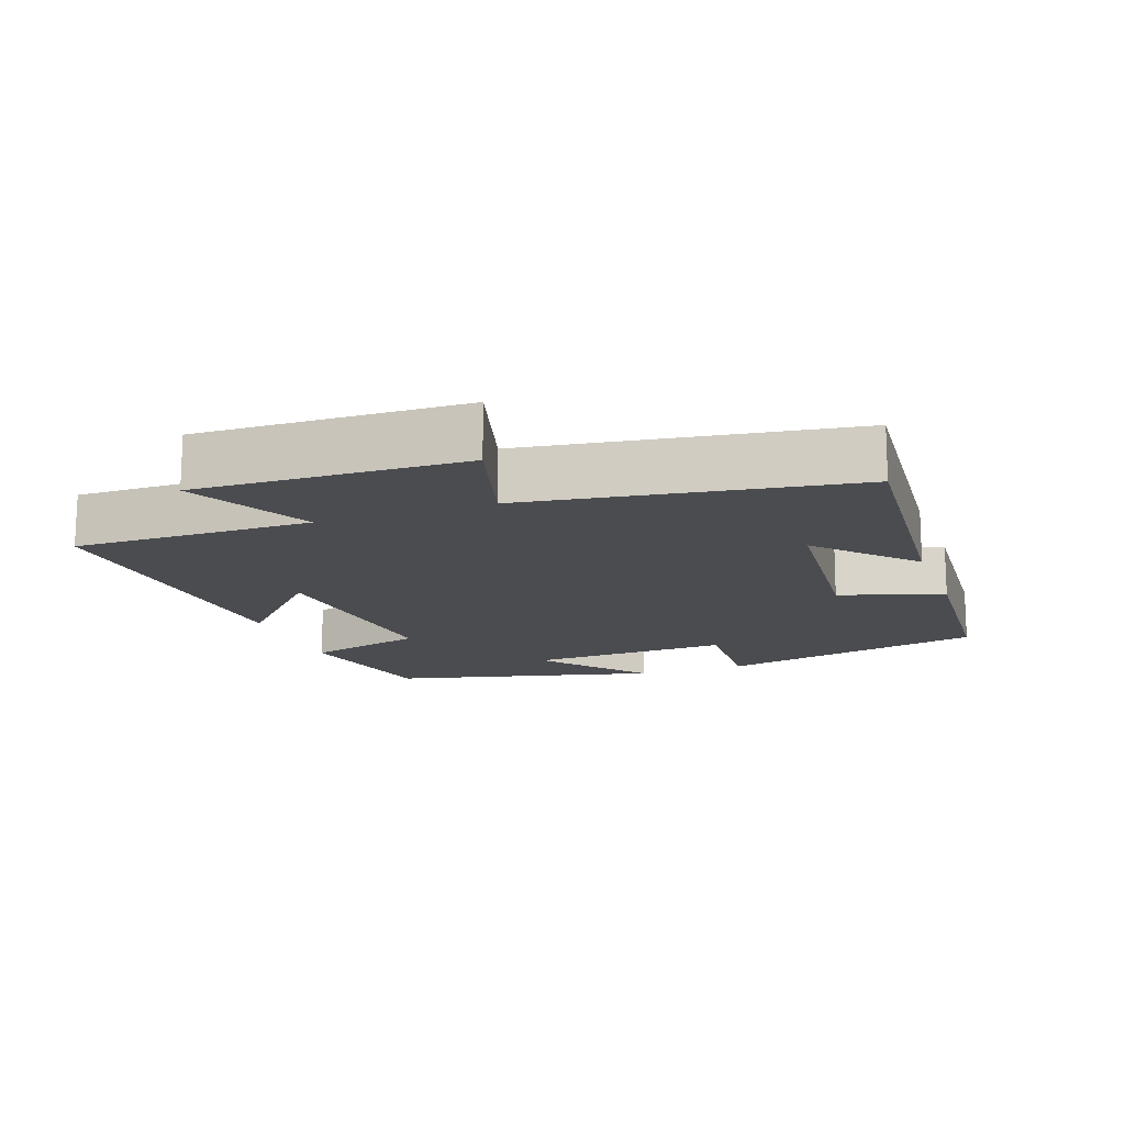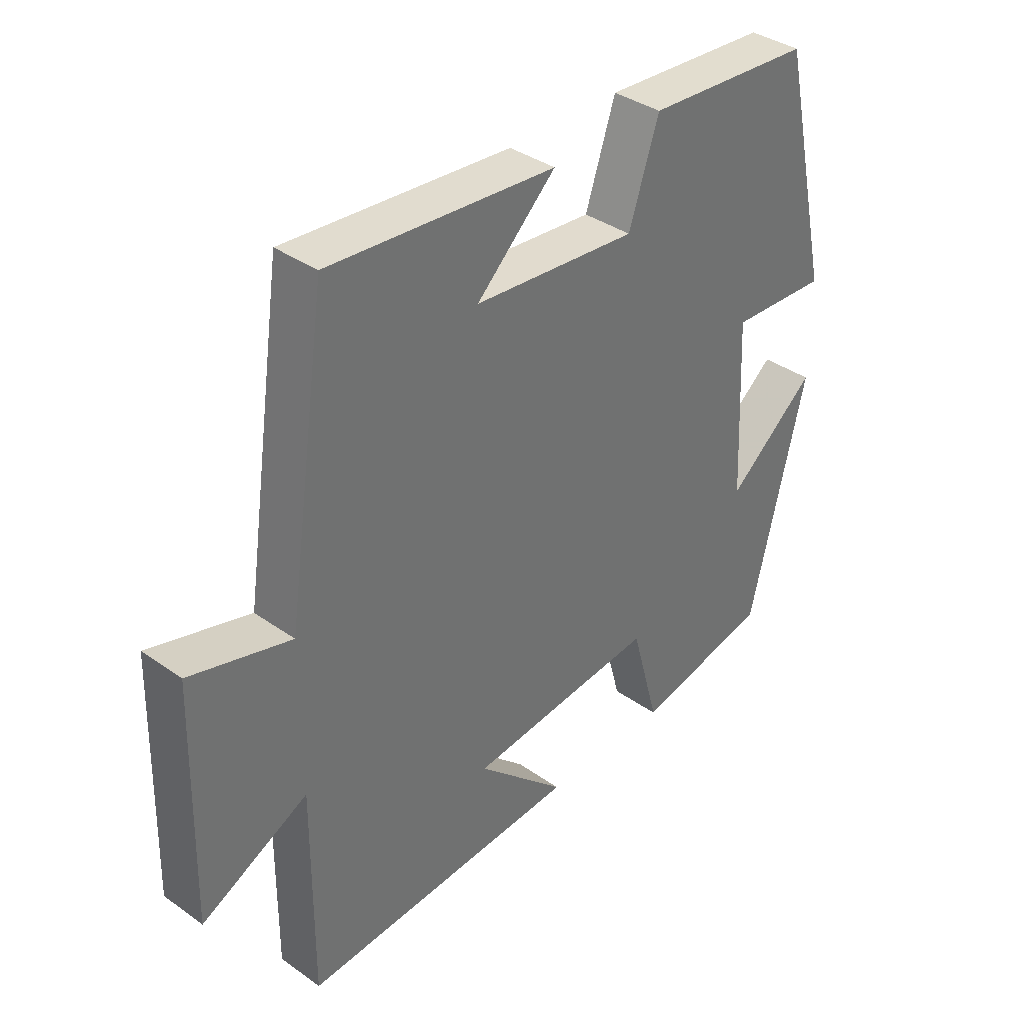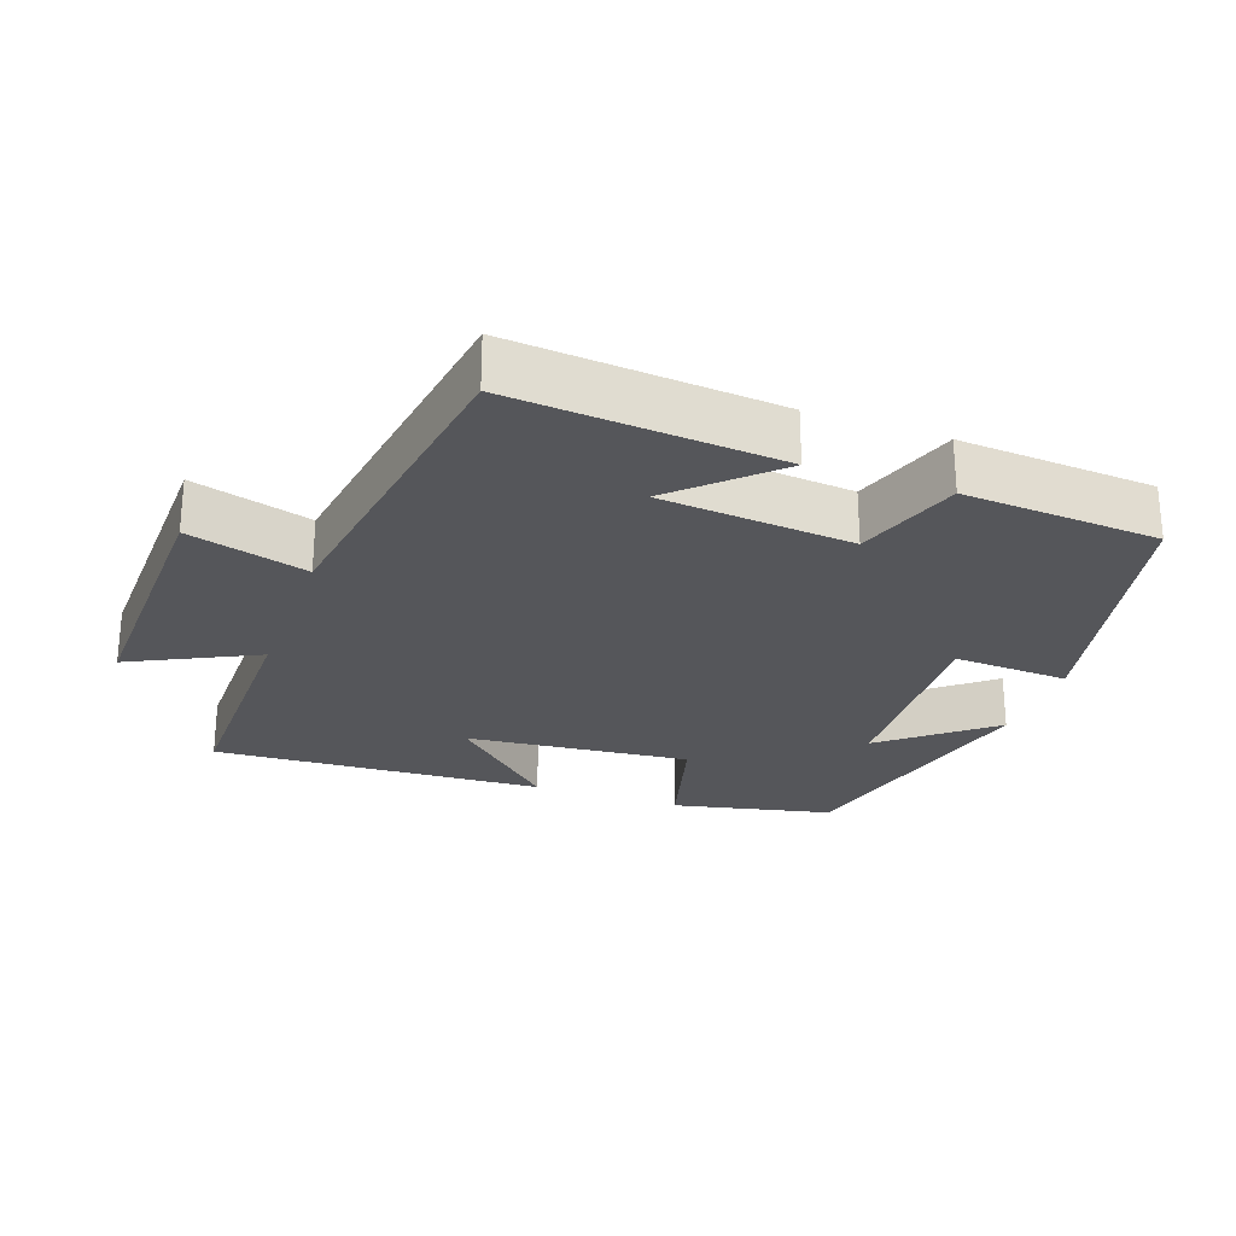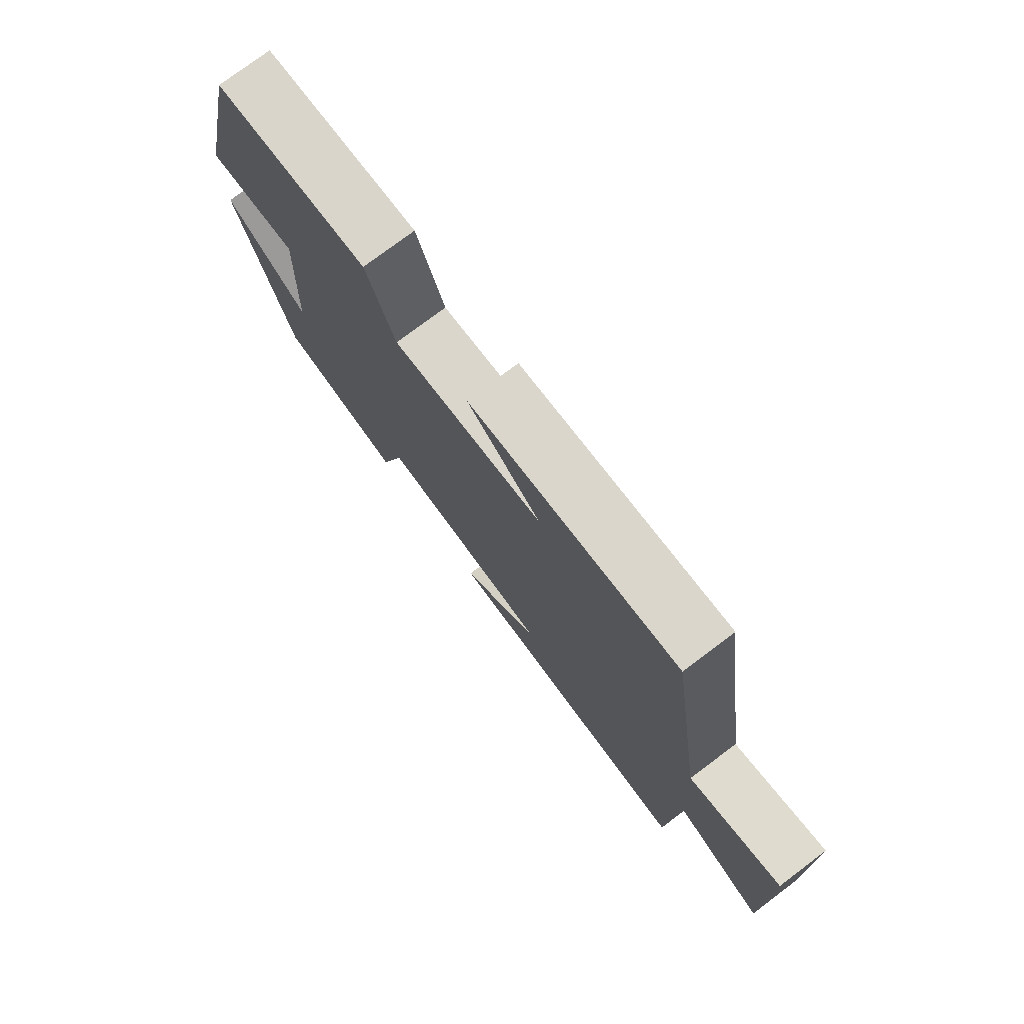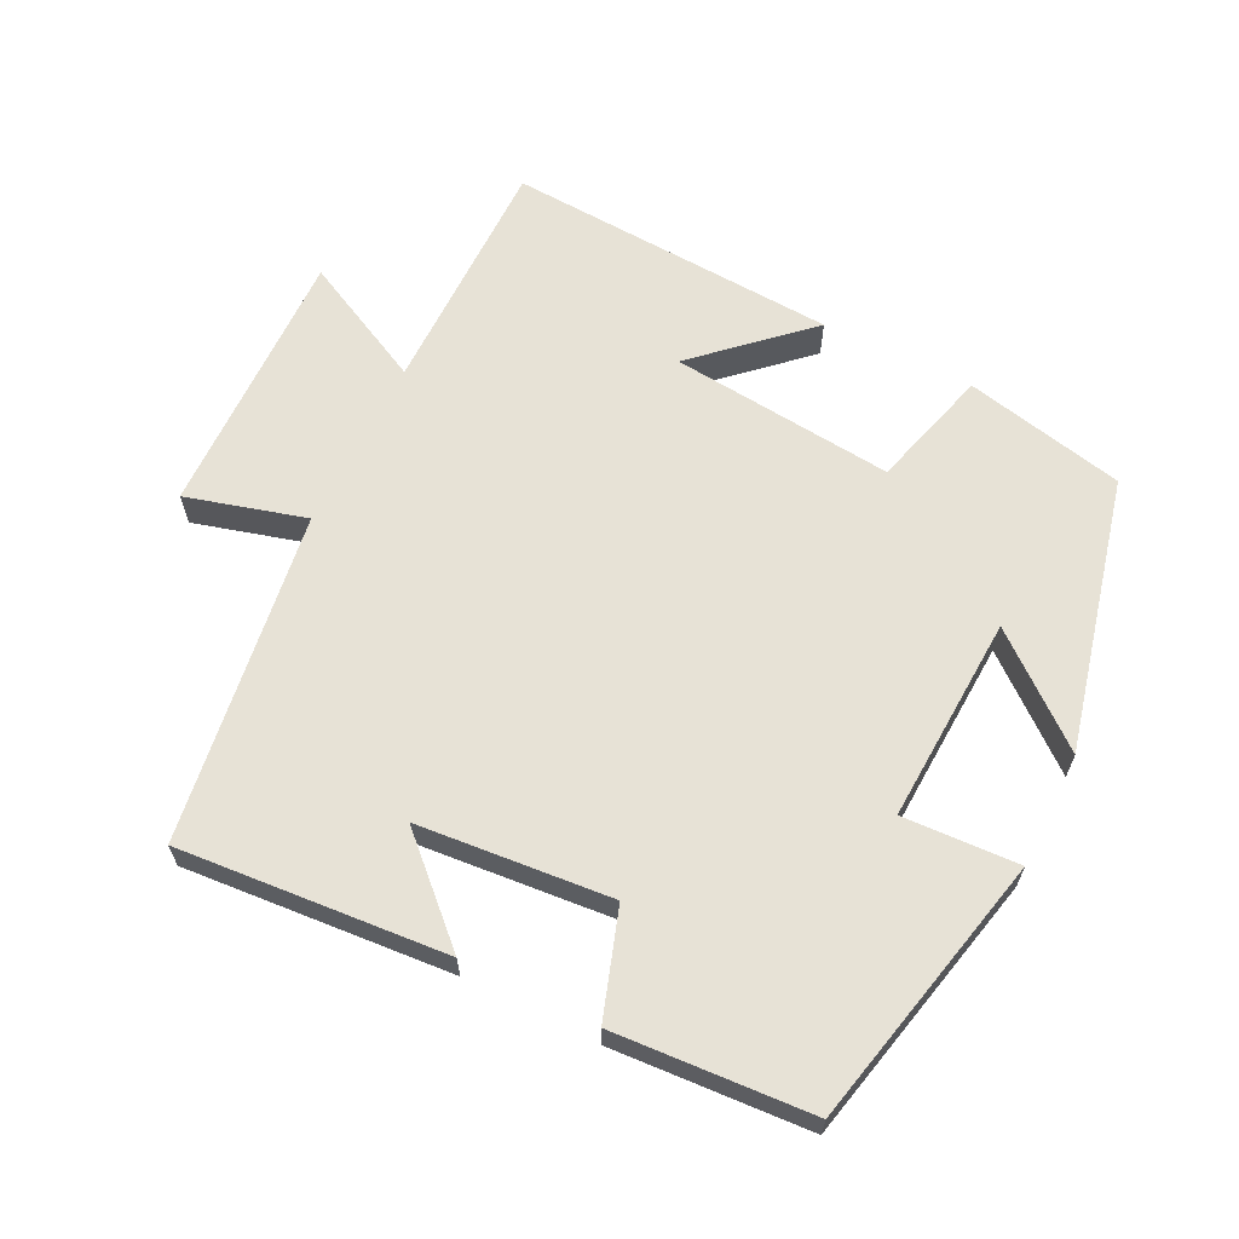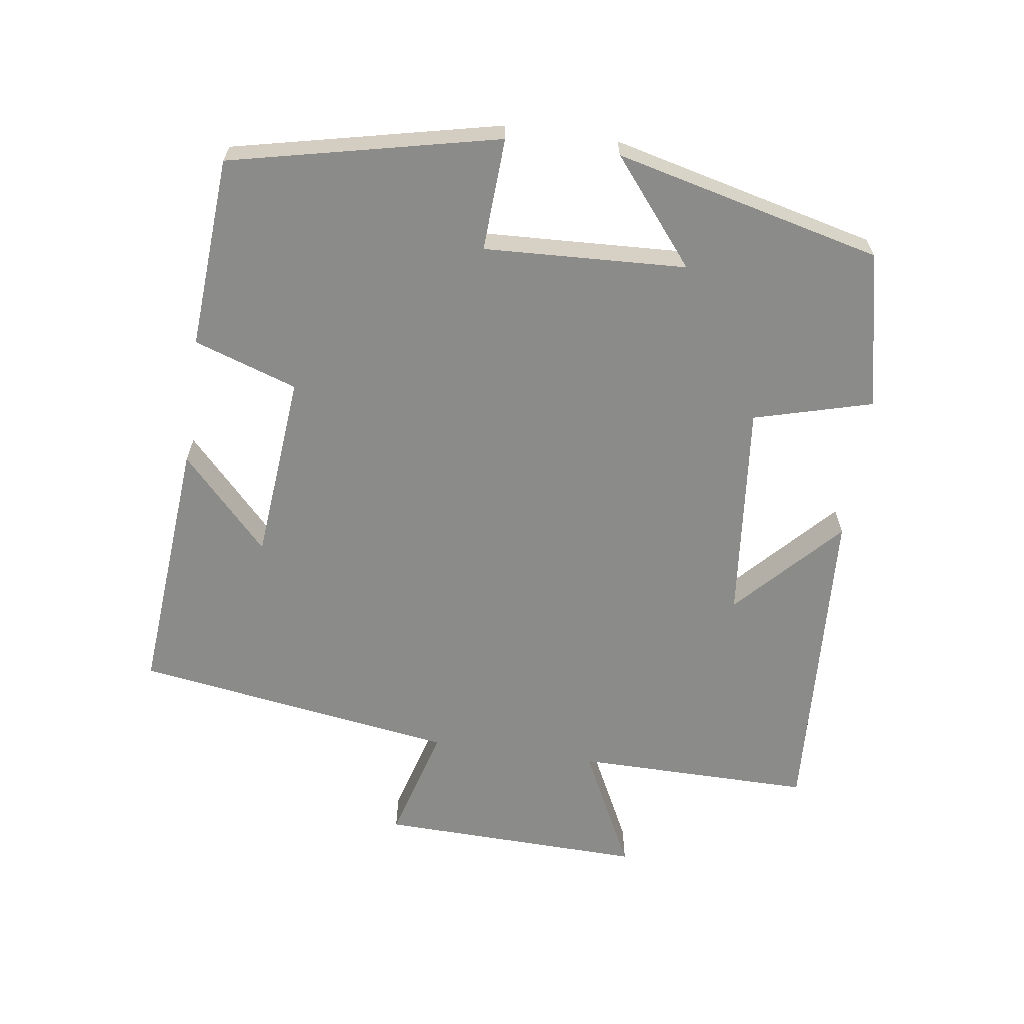
<metadata>
{"format":"obj","ext":"obj","renderer":"f3d","projection":"perspective","resolution":1024,"background":"white","views":[{"elev":-15.0,"azim":-70.4,"up":"+Y"},{"elev":37.0,"azim":-47.6,"up":"+Z"},{"elev":-25.9,"azim":-19.8,"up":"+Y"},{"elev":76.8,"azim":-126.9,"up":"+Z"},{"elev":63.4,"azim":26.5,"up":"+Y"},{"elev":-63.7,"azim":81.8,"up":"+Y"}]}
</metadata>
<code>
v 0.407 0.07 -0.45
v 0.181 0.07 -0.5
v 0.134 0.07 -0.329
v -0.182 0.07 -0.361
v -0.033 0.07 -0.5
v -0.502 0.07 -0.527
v -0.5 0.07 -0.184
v -0.678 0.07 -0.273
v -0.668 0.07 0.111
v -0.5 0.07 0.064
v -0.431 0.07 0.53
v -0.054 0.07 0.5
v -0.186 0.07 0.375
v 0.086 0.07 0.351
v 0.136 0.07 0.5
v 0.413 0.07 0.482
v 0.5 0.07 0.096
v 0.337 0.07 0.104
v 0.351 0.07 -0.188
v 0.5 0.07 -0.066
v 0.407 0 -0.45
v 0.181 0 -0.5
v 0.134 0 -0.329
v -0.182 0 -0.361
v -0.033 0 -0.5
v -0.502 0 -0.527
v -0.5 0 -0.184
v -0.678 0 -0.273
v -0.668 0 0.111
v -0.5 0 0.064
v -0.431 0 0.53
v -0.054 0 0.5
v -0.186 0 0.375
v 0.086 0 0.351
v 0.136 0 0.5
v 0.413 0 0.482
v 0.5 0 0.096
v 0.337 0 0.104
v 0.351 0 -0.188
v 0.5 0 -0.066
f 19 20 1 2
f 18 19 2 3
f 15 16 17 18
f 14 15 18 3
f 13 14 3 4
f 11 12 13
f 10 11 13 4
f 7 8 9 10
f 7 10 4
f 4 5 6 7
f 22 21 40 39
f 23 22 39 38
f 38 37 36 35
f 23 38 35 34
f 24 23 34 33
f 33 32 31
f 24 33 31 30
f 30 29 28 27
f 24 30 27
f 27 26 25 24
f 1 21 22 2
f 2 22 23 3
f 3 23 24 4
f 4 24 25 5
f 5 25 26 6
f 6 26 27 7
f 7 27 28 8
f 8 28 29 9
f 9 29 30 10
f 10 30 31 11
f 11 31 32 12
f 12 32 33 13
f 13 33 34 14
f 14 34 35 15
f 15 35 36 16
f 16 36 37 17
f 17 37 38 18
f 18 38 39 19
f 19 39 40 20
f 20 40 21 1

</code>
